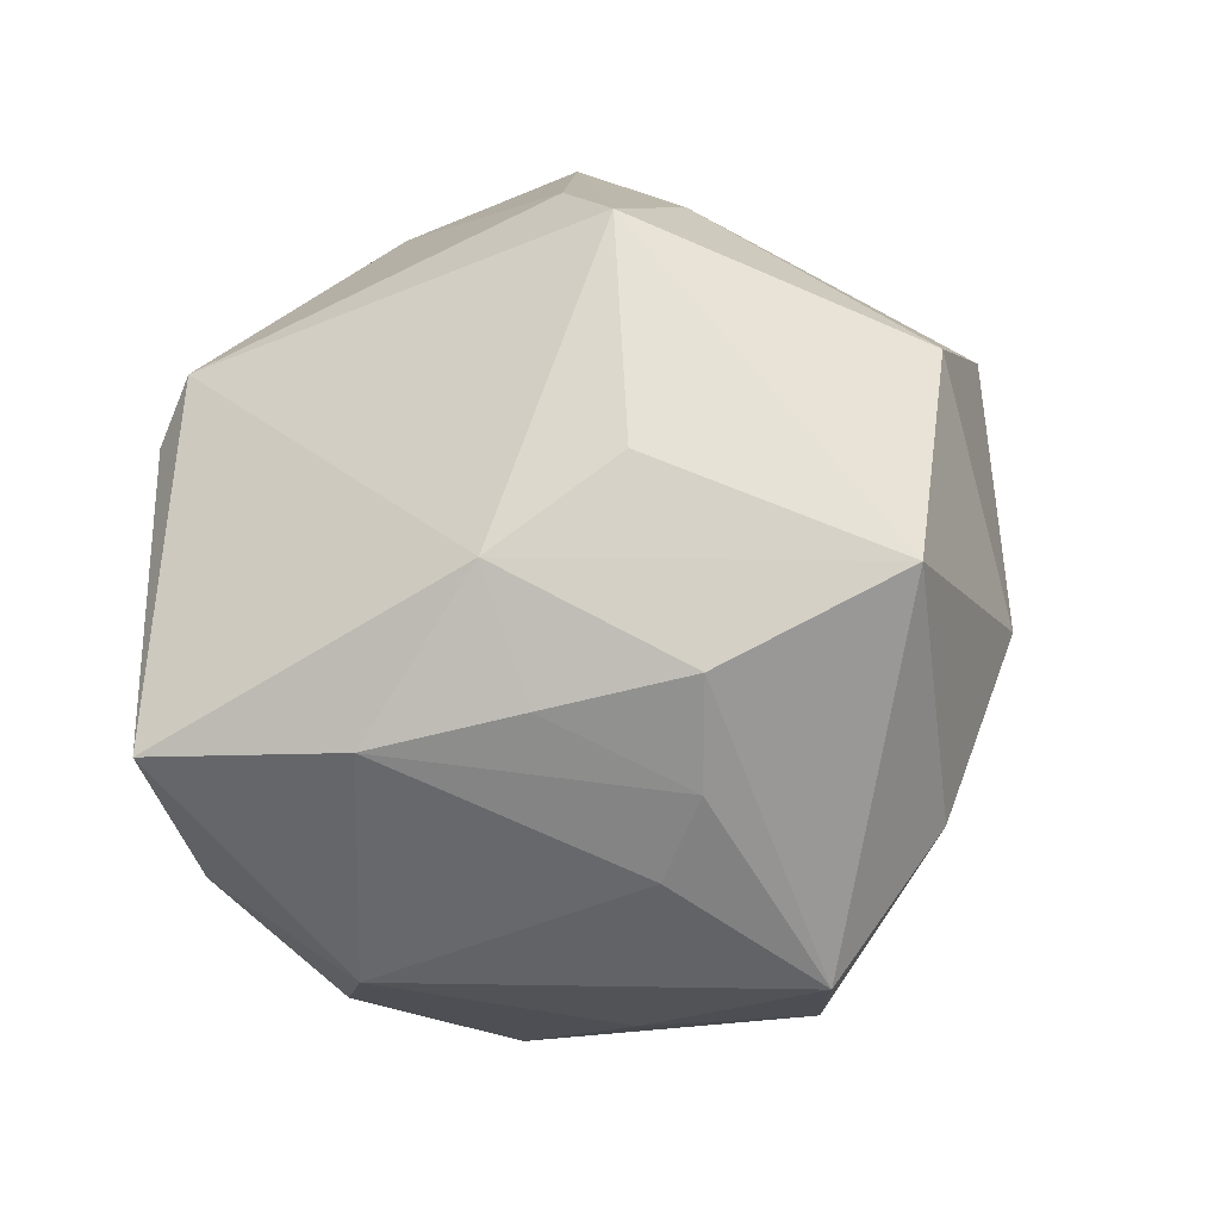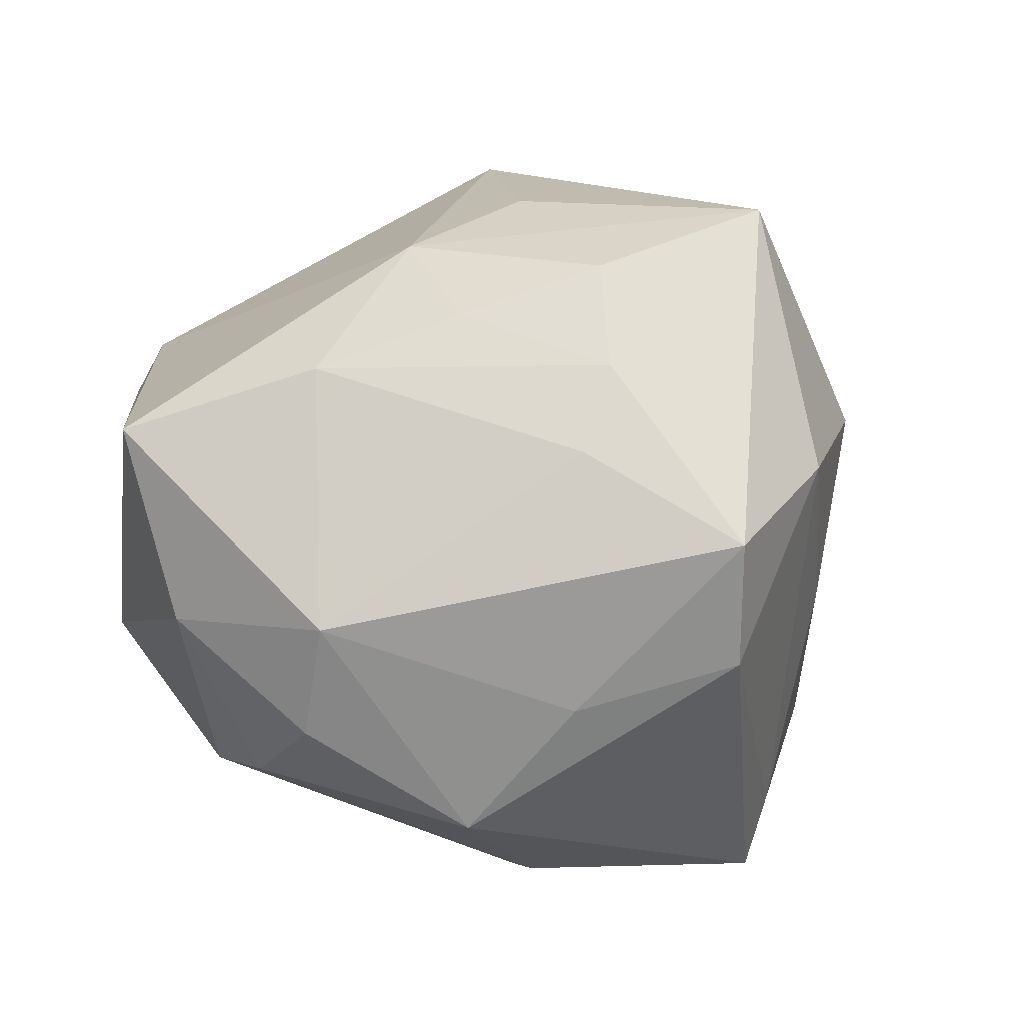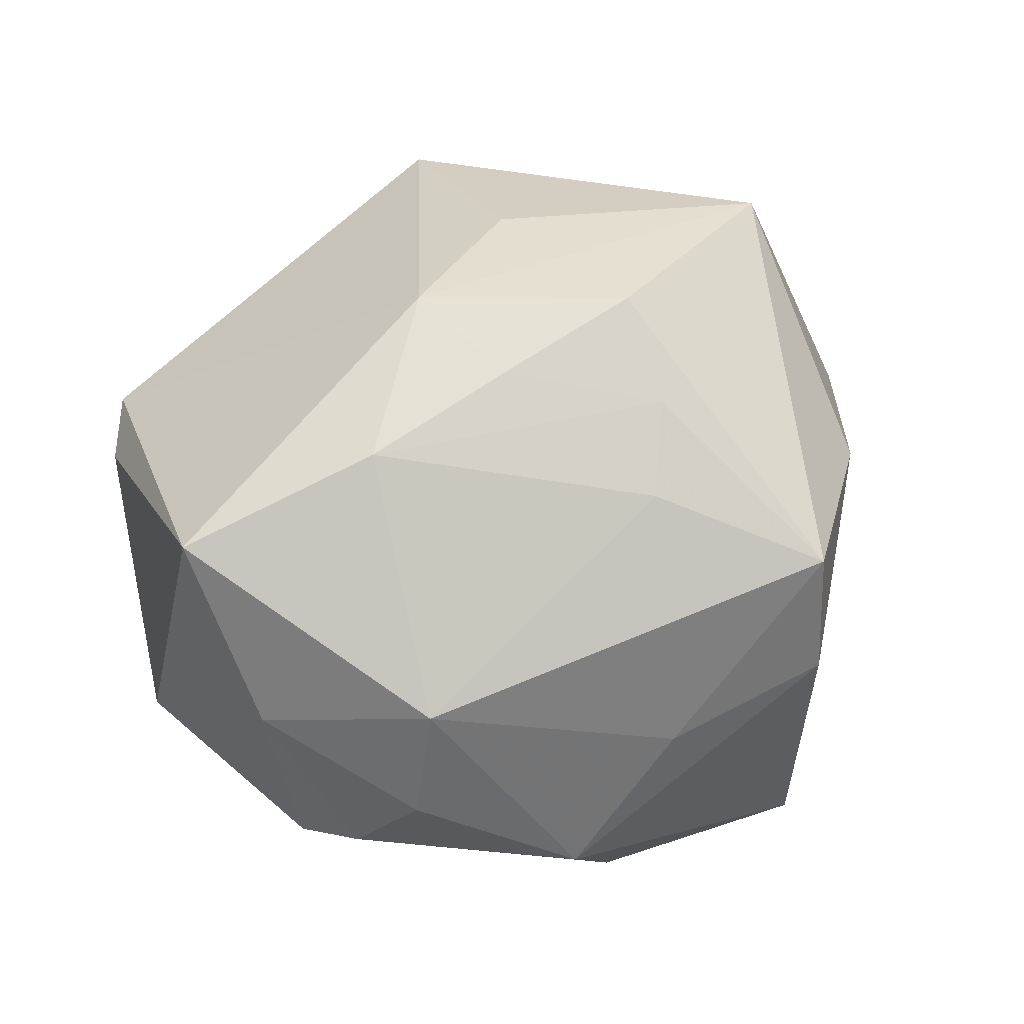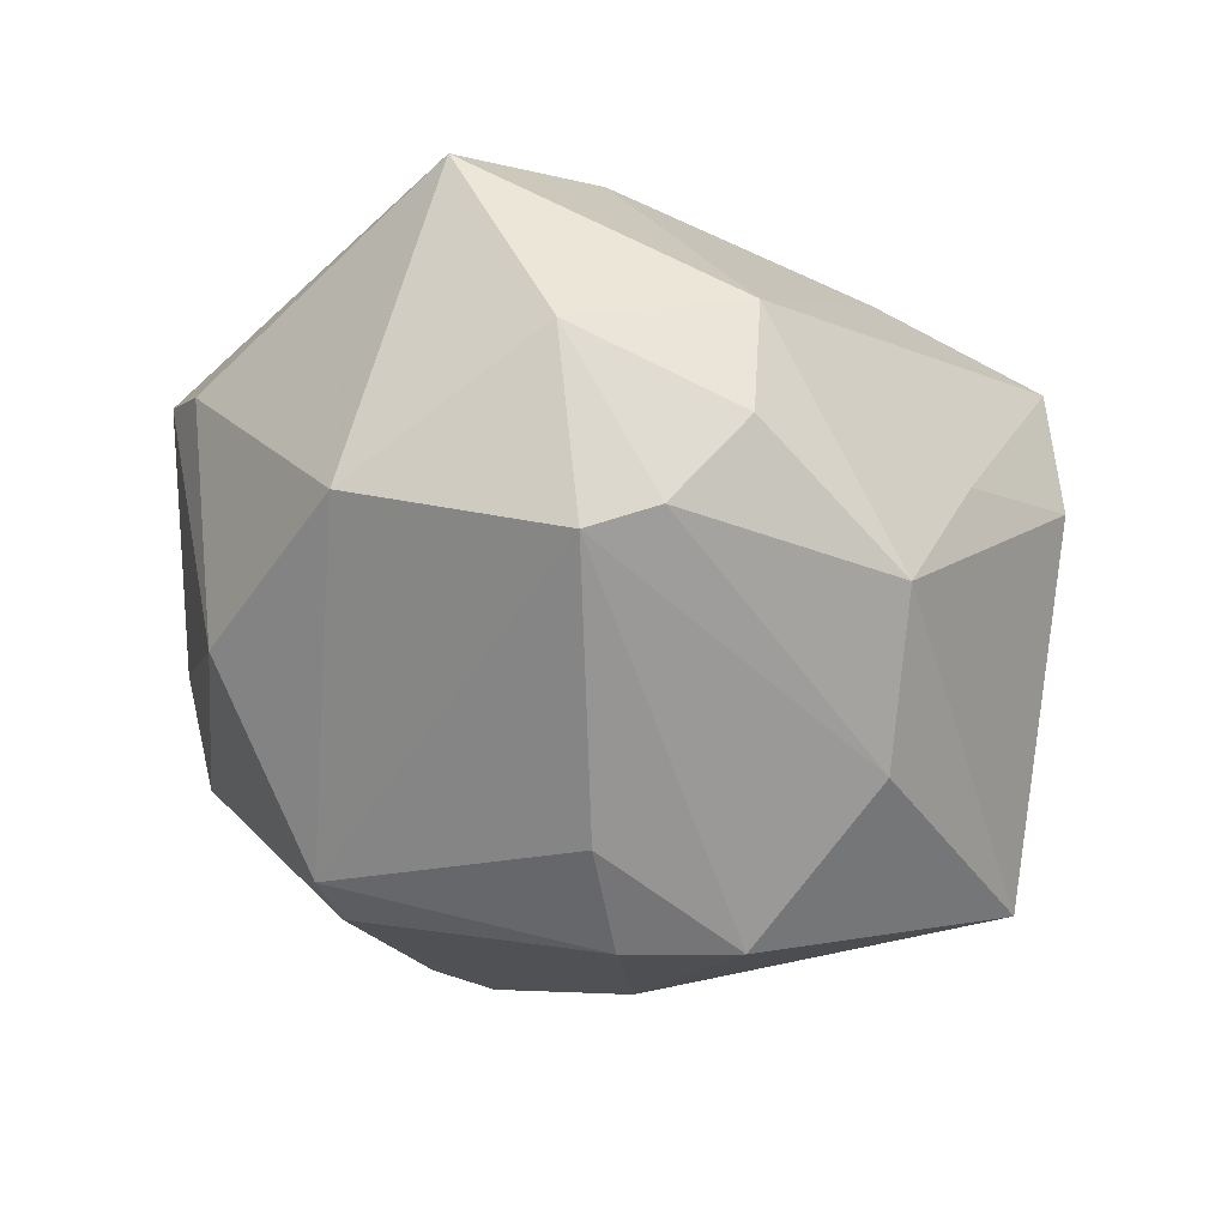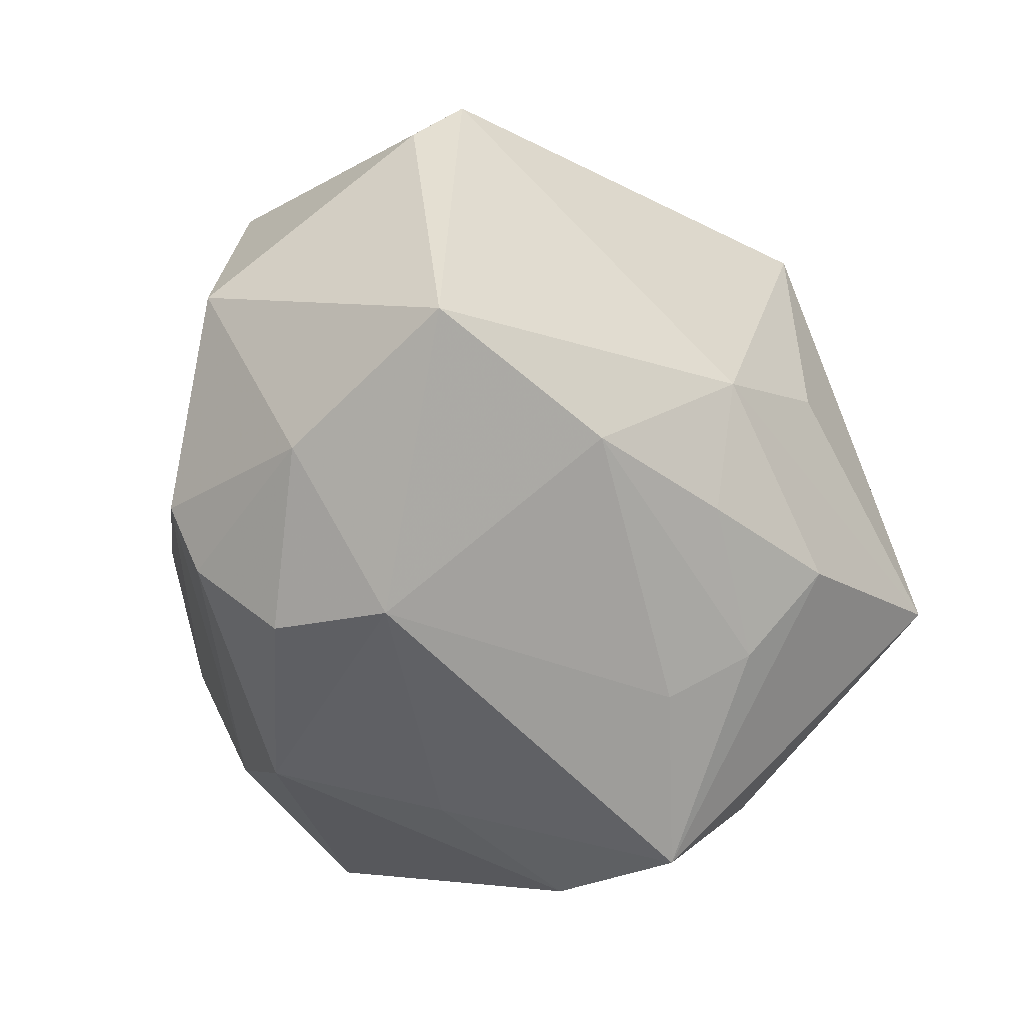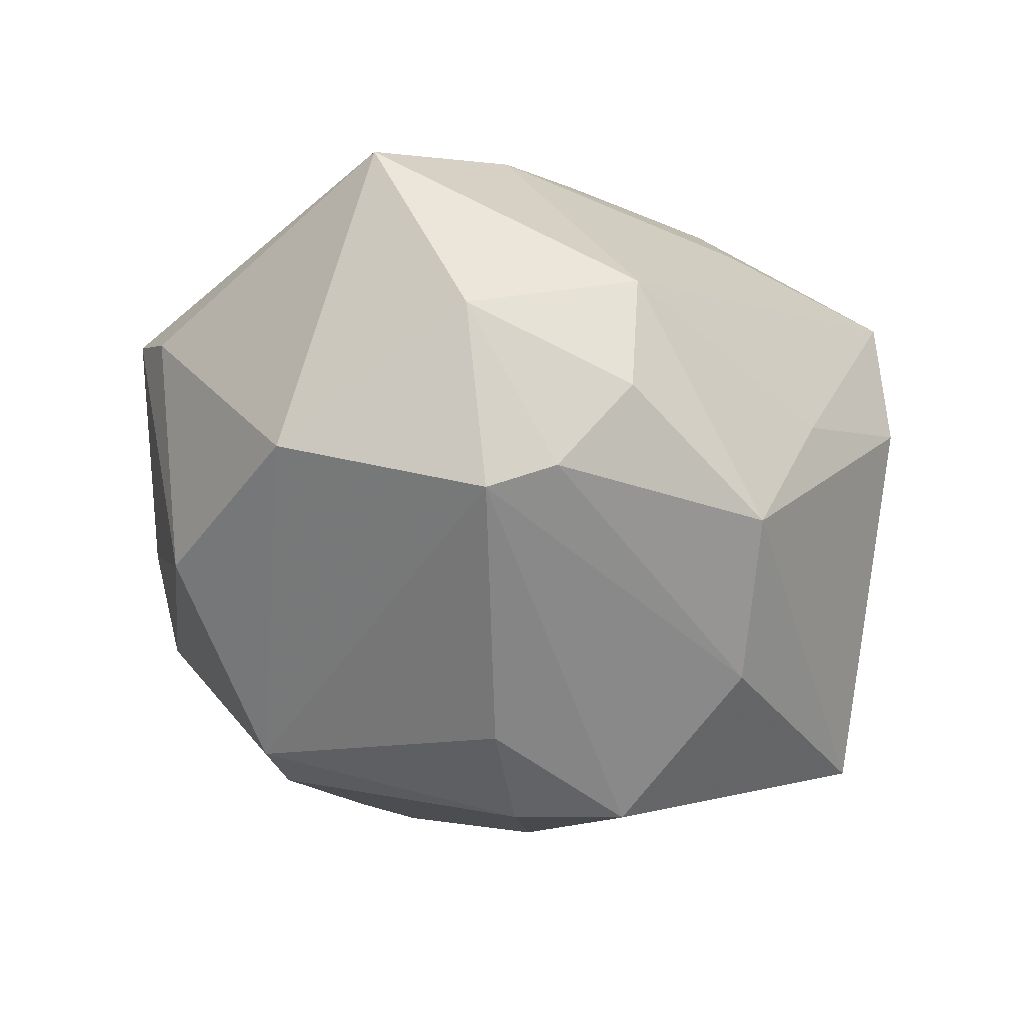
<metadata>
{"format":"obj","ext":"obj","renderer":"f3d","projection":"perspective","resolution":1024,"background":"white","views":[{"elev":79.3,"azim":-23.9,"up":"+Z"},{"elev":32.1,"azim":-29.4,"up":"+Z"},{"elev":41.9,"azim":-45.0,"up":"+Z"},{"elev":-25.4,"azim":-72.8,"up":"+Z"},{"elev":-21.3,"azim":-54.9,"up":"+Y"},{"elev":-19.7,"azim":-73.1,"up":"+Z"}]}
</metadata>
<code>
v 0.01992 -0.03335 0.01811
v -0.04308 0.01138 -0.007218
v 0.003922 0.043 -0.01262
v -0.02947 0.02816 -0.01397
v 0.01202 0.0346 0.02055
v -0.03881 -0.01676 -0.01079
v -0.04432 0.001089 0.02369
v 0.04754 0.01029 -0.01074
v -0.03438 -0.02414 0.01012
v 0.004317 -0.04252 0.01845
v -0.006128 -0.02824 0.02504
v -0.04074 -0.00998 -0.01307
v 0.0347 -0.01212 -0.02421
v -0.01246 -0.02919 -0.02639
v -0.02294 -0.03399 -0.01301
v 0.003869 -0.01446 0.03758
v -4.779e-05 -0.02327 0.03108
v -0.03652 -0.02396 -0.002162
v 0.02468 -0.02843 -0.002686
v -0.009251 -0.003412 -0.03883
v 0.02808 -0.02164 -0.02374
v -0.01234 -0.03777 0.0007715
v -0.001635 0.04358 -0.002367
v -0.01608 0.02271 -0.03165
v 0.003534 -0.04393 0.004891
v 0.01219 -0.03533 -0.03133
v 0.03411 -0.01919 0.0127
v -0.02601 -0.007561 0.03009
v -0.02668 0.0348 0.01322
v -0.04392 -0.008859 0.005627
v -0.01019 0.02234 -0.0332
v 0.03794 0.006539 0.0208
v -0.01924 -0.004316 -0.03275
v 0.01134 0.02165 -0.03119
v -0.009542 0.002827 0.03568
v 0.02456 -0.0134 0.03878
v -0.006401 -0.01451 -0.039
v 0.01751 0.04436 -0.005628
v 0.01574 0.01683 -0.03224
v 0.02296 0.03042 0.01443
v 0.006067 0.006325 0.03604
v 0.009011 0.000528 -0.03643
v -0.01076 -0.01109 0.03408
v 0.01454 0.02862 0.02927
v -0.03196 0.02994 0.01074
v 0.01557 -0.03395 -0.02404
f 35 29 7
f 7 2 30
f 7 30 9
f 44 38 5
f 5 29 44
f 29 35 44
f 16 10 36
f 36 35 16
f 24 2 4
f 4 3 24
f 7 29 45
f 45 2 7
f 29 4 45
f 45 4 2
f 1 10 25
f 36 10 1
f 1 27 36
f 6 30 12
f 12 30 2
f 12 2 24
f 24 33 12
f 18 30 6
f 18 9 30
f 25 10 22
f 10 9 22
f 41 35 36
f 36 44 41
f 41 44 35
f 11 9 10
f 28 35 7
f 7 9 28
f 9 11 28
f 13 39 8
f 8 39 38
f 8 27 13
f 24 3 31
f 38 3 23
f 23 29 5
f 5 38 23
f 23 4 29
f 3 4 23
f 38 39 34
f 34 3 38
f 39 31 34
f 34 31 3
f 6 12 14
f 13 27 21
f 21 26 13
f 15 26 25
f 25 22 15
f 15 14 26
f 9 18 15
f 15 22 9
f 15 18 6
f 6 14 15
f 10 16 17
f 17 11 10
f 17 28 11
f 43 16 35
f 35 28 43
f 43 17 16
f 28 17 43
f 38 44 40
f 40 8 38
f 32 44 36
f 36 27 32
f 27 8 32
f 32 40 44
f 8 40 32
f 20 33 24
f 24 31 20
f 27 1 19
f 19 21 27
f 42 31 39
f 42 20 31
f 42 39 13
f 13 26 42
f 26 14 37
f 37 42 26
f 20 42 37
f 33 20 37
f 37 12 33
f 37 14 12
f 26 21 46
f 21 19 46
f 46 19 1
f 25 26 46
f 46 1 25

</code>
